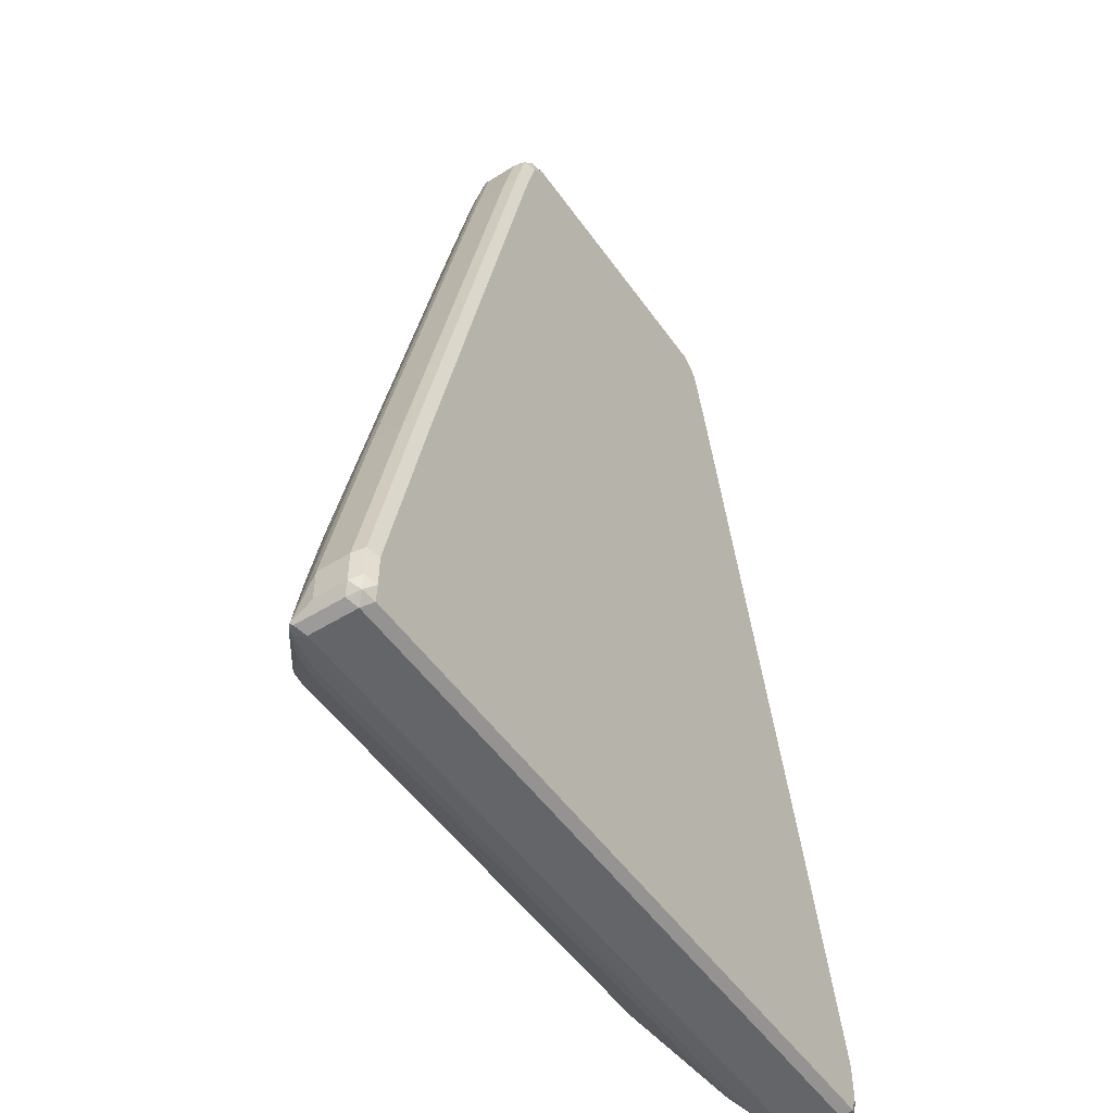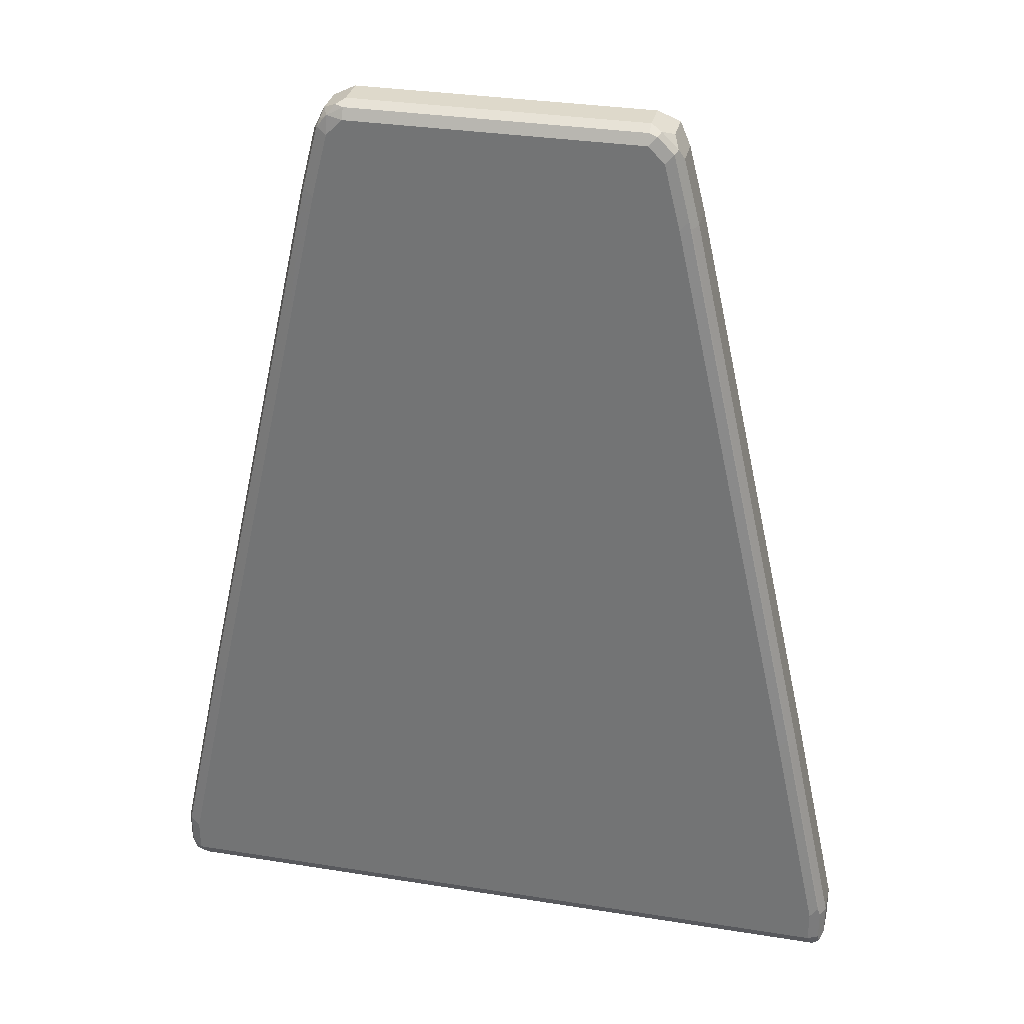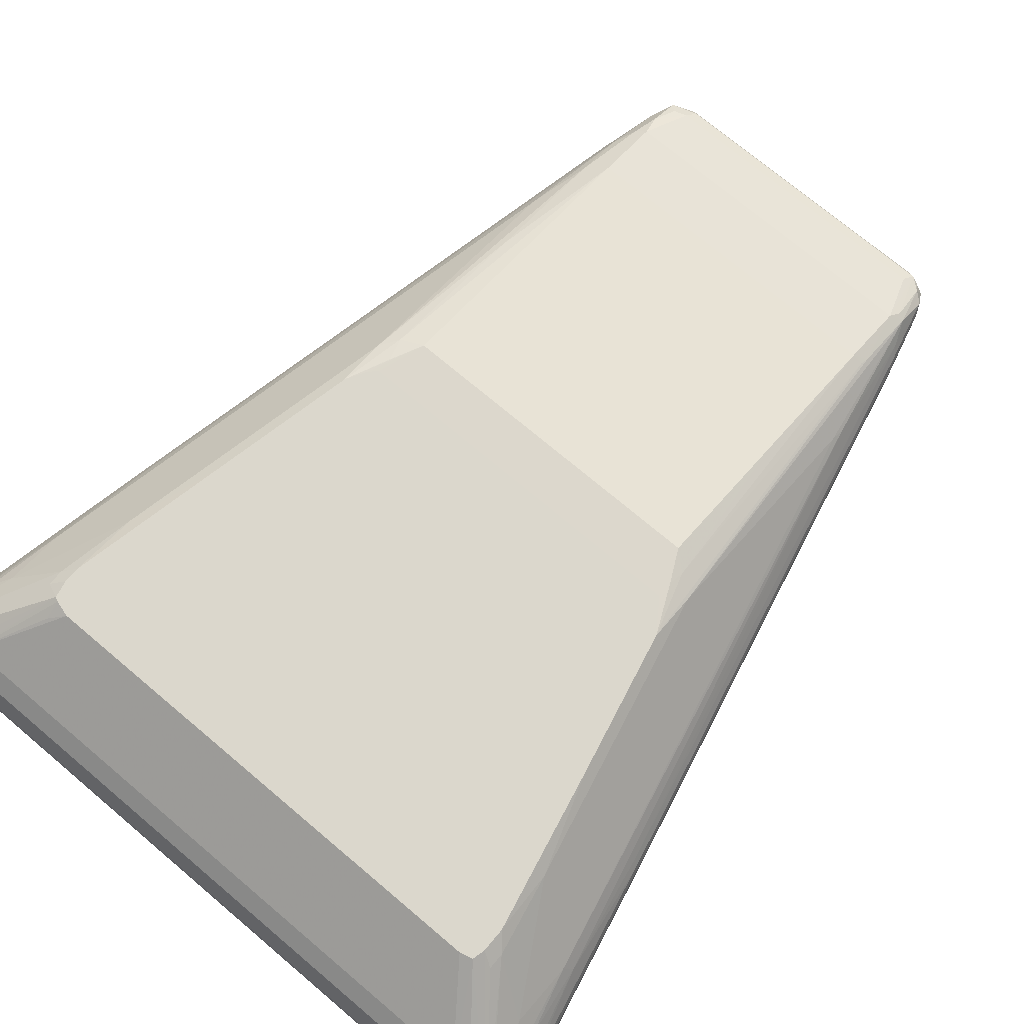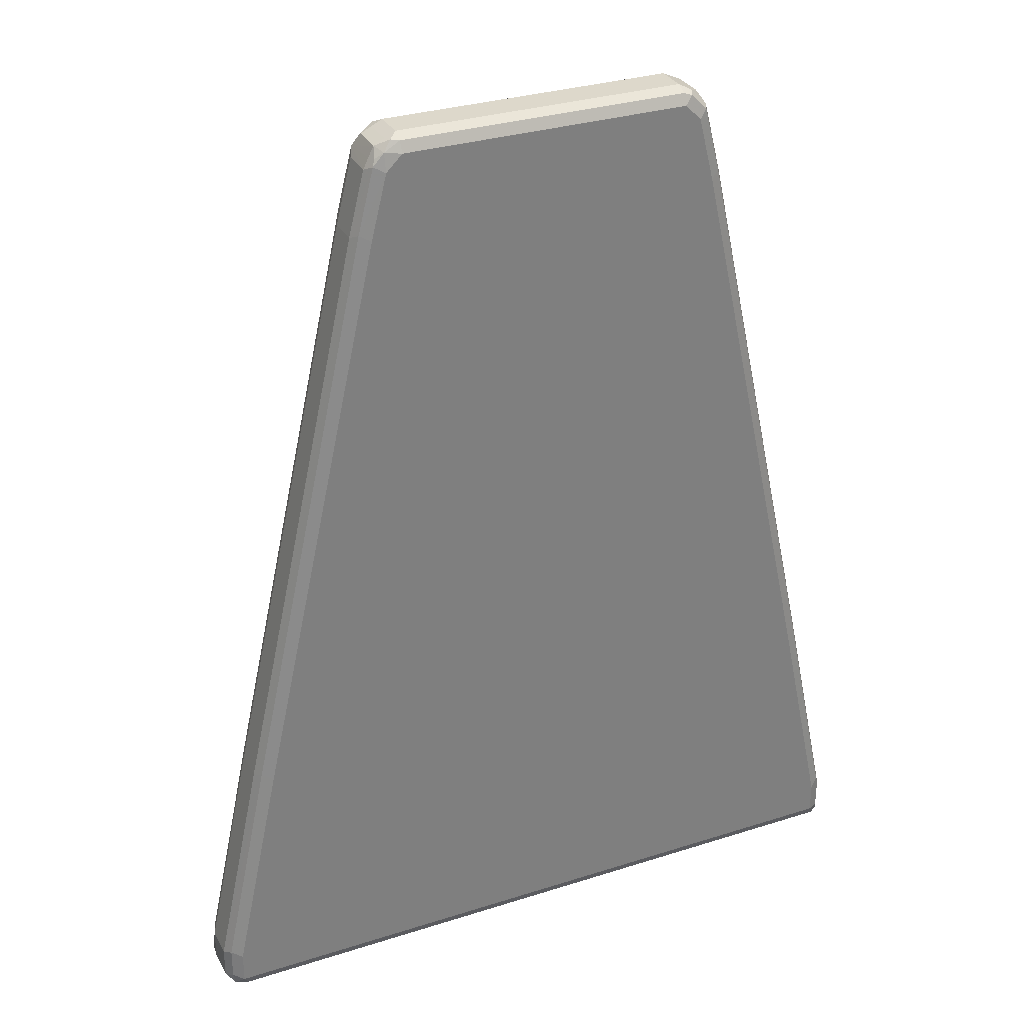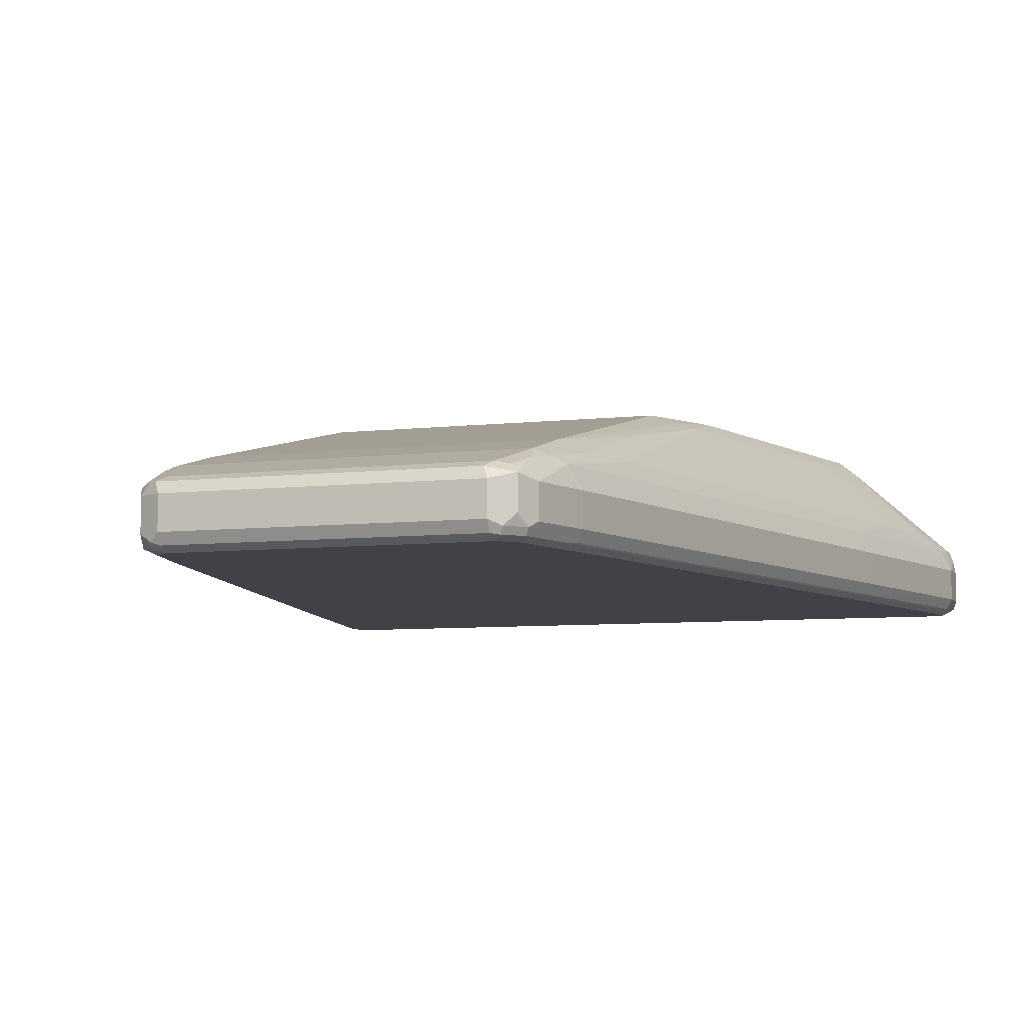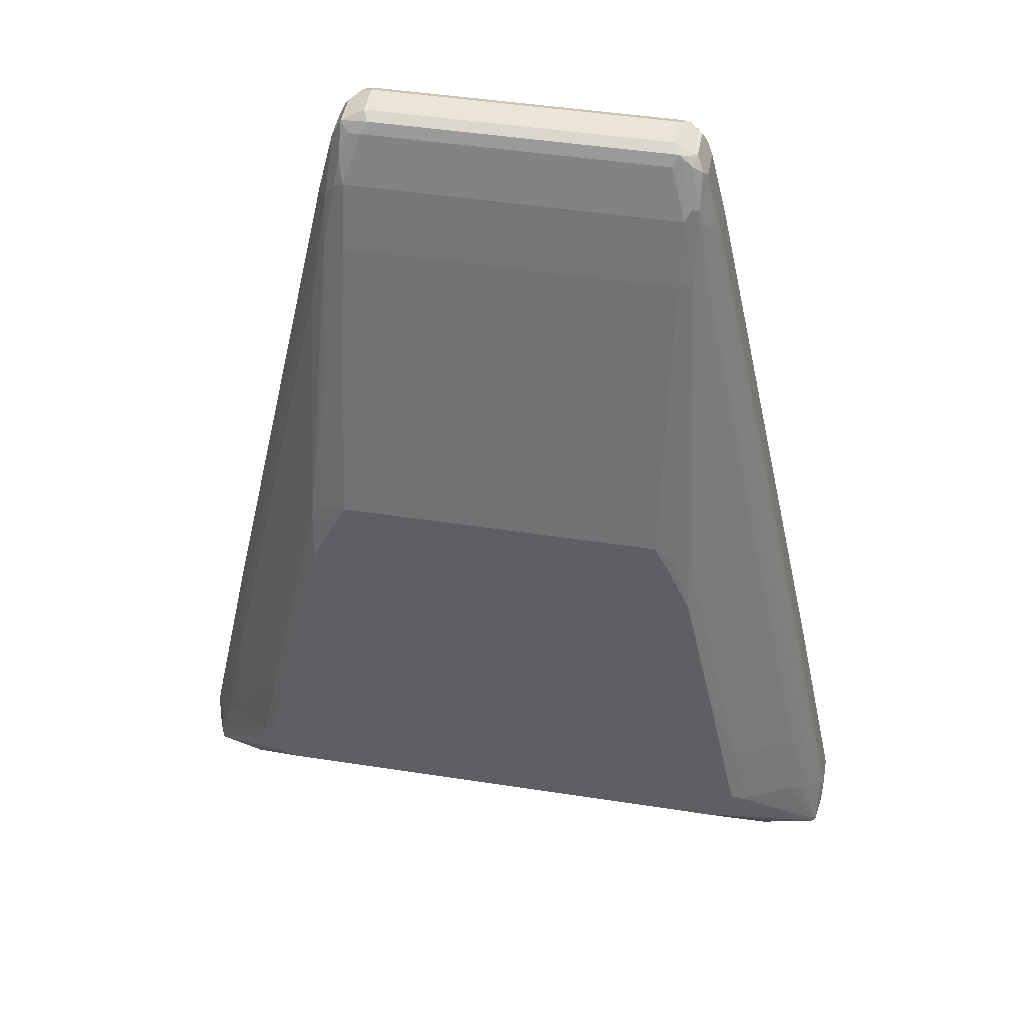
<metadata>
{"format":"obj","ext":"obj","renderer":"f3d","projection":"perspective","resolution":1024,"background":"white","views":[{"elev":-51.5,"azim":-55.9,"up":"+Z"},{"elev":31.7,"azim":12.7,"up":"+Z"},{"elev":73.1,"azim":-139.9,"up":"+Y"},{"elev":31.3,"azim":-24.3,"up":"+Z"},{"elev":-6.8,"azim":19.2,"up":"+Y"},{"elev":45.8,"azim":-169.9,"up":"+Z"}]}
</metadata>
<code>
v 0.4615 -0.301 -0.6621
v 0.4615 -0.3411 -0.6621
v 0.4615 -0.301 -0.7022
v 0.4581 -0.2843 -0.7055
v 0.4514 -0.2709 -0.6922
v 0.448 -0.2742 -0.6554
v 0.3879 -0.2742 -0.3745
v 0.4012 -0.301 -0.3812
v 0.4547 -0.3545 -0.6621
v 0.4564 -0.3511 -0.7123
v 0.4615 -0.3411 -0.7022
v 0.4012 -0.3411 -0.3812
v 0.3946 -0.3545 -0.3812
v 0.4547 -0.2809 -0.7156
v 0.4514 -0.2709 -0.7172
v 0.3478 -0.1739 -0.5551
v 0.4079 -0.2341 -0.5952
v 0.428 -0.2542 -0.6153
v 0.4079 -0.2542 -0.5149
v 0.2675 -0.2742 0.1672
v 0.2408 -0.301 0.3411
v 0.4514 -0.3561 -0.652
v 0.4547 -0.3545 -0.7022
v 0.4414 -0.3612 -0.7022
v 0.448 -0.3545 -0.7156
v 0.4547 -0.3411 -0.7156
v 0.2408 -0.3411 0.3411
v 0.2341 -0.3545 0.3411
v 0.3912 -0.3561 -0.3711
v 0.4414 -0.2809 -0.7222
v 0.4414 -0.2675 -0.7156
v 0.3812 -0.2341 -0.6889
v 0.3912 -0.2308 -0.6772
v 0.3265 -0.1604 -0.5832
v 0.3478 -0.1739 -0.5752
v 0.3309 -0.1604 -0.5416
v 0.3277 -0.1739 -0.4548
v 0.2876 -0.1739 -0.2741
v 0.2475 -0.2542 0.2073
v 0.2273 -0.2742 0.3477
v 0.2206 -0.301 0.4213
v 0.4414 -0.3612 -0.6621
v -0.4414 -0.3612 -0.7022
v -0.4347 -0.3545 -0.7156
v 0.4414 -0.3411 -0.7222
v 0.2206 -0.3411 0.4213
v 0.2139 -0.3478 0.4347
v 0.2341 -0.3478 0.3544
v 0.2106 -0.3561 0.4314
v 0.2308 -0.3561 0.3511
v 0.3812 -0.3612 -0.3812
v -0.4414 -0.2809 -0.7222
v -0.4414 -0.2675 -0.7156
v 0.4012 -0.2542 -0.7089
v -0.3812 -0.2341 -0.6889
v 0.3009 -0.1604 -0.5917
v 0.321 -0.1739 -0.6086
v 0.321 -0.1604 -0.586
v 0.3309 -0.1604 -0.5616
v 0.2858 -0.1604 -0.3361
v 0.2457 -0.1604 -0.1556
v 0.2475 -0.1739 -0.09369
v 0.2273 -0.2542 0.2876
v 0.2139 -0.2675 0.3745
v 0.224 -0.2776 0.3645
v 0.2106 -0.2909 0.4314
v 0.2073 -0.2943 0.4481
v 0.2139 -0.3076 0.4347
v -0.4514 -0.3511 -0.7123
v -0.4414 -0.3612 -0.6621
v -0.4547 -0.3545 -0.6956
v -0.4414 -0.3411 -0.7222
v 0.2073 -0.3344 0.4481
v 0.1939 -0.3478 0.4548
v 0.1905 -0.3561 0.4514
v 0.2006 -0.3612 0.4213
v 0.2206 -0.3612 0.3411
v 0.2608 -0.3612 0.1604
v -0.4547 -0.2742 -0.7156
v -0.4514 -0.2659 -0.7123
v -0.4012 -0.2542 -0.7089
v -0.4012 -0.2333 -0.6821
v -0.3269 -0.1604 -0.5877
v -0.3107 -0.1604 -0.5917
v 0.2307 -0.1604 -0.1304
v 0.2006 -0.1605 -0.0602
v 0.2206 -0.1605 -0.1004
v 0.2308 -0.1706 -0.07028
v 0.2273 -0.214 0.1271
v 0.2139 -0.2475 0.2943
v 0.2006 -0.2608 0.3812
v 0.2073 -0.2742 0.408
v 0.1972 -0.2843 0.438
v 0.1805 -0.2809 0.4413
v 0.1738 -0.2876 0.4548
v 0.1805 -0.301 0.4614
v 0.1939 -0.3076 0.4548
v -0.4615 -0.3411 -0.7022
v -0.4547 -0.3344 -0.7156
v -0.4547 -0.3545 -0.6554
v -0.3812 -0.3612 -0.3812
v 0.1805 -0.3545 0.4548
v 0.1805 -0.3411 0.4614
v 0.1805 -0.3612 0.4413
v -0.4564 -0.2709 -0.7123
v -0.3478 -0.1739 -0.5617
v -0.3478 -0.1739 -0.5818
v -0.3309 -0.1604 -0.5716
v 0.2208 -0.1604 -0.1208
v -0.2006 -0.1605 -0.0602
v 0.2006 -0.2007 0.1203
v 0.2006 -0.2408 0.3009
v -0.2006 -0.2608 0.3812
v -0.1805 -0.2809 0.4413
v -0.1872 -0.2876 0.4548
v -0.1805 -0.301 0.4614
v -0.4615 -0.301 -0.7022
v -0.4615 -0.3411 -0.6621
v -0.3946 -0.3545 -0.3745
v -0.2608 -0.3612 0.1604
v -0.1805 -0.3545 0.4548
v -0.1805 -0.3411 0.4614
v -0.1805 -0.3612 0.4413
v -0.4615 -0.301 -0.6621
v -0.4564 -0.2909 -0.652
v -0.4489 -0.2809 -0.642
v -0.4289 -0.2608 -0.6019
v -0.428 -0.2542 -0.622
v -0.4079 -0.2341 -0.6019
v -0.3277 -0.1739 -0.4615
v -0.3309 -0.1604 -0.5417
v -0.2205 -0.1604 -0.1208
v -0.2481 -0.1604 -0.1603
v -0.2206 -0.1605 -0.1004
v -0.2232 -0.1655 -0.08036
v -0.2006 -0.2007 0.1203
v -0.2006 -0.2408 0.3009
v -0.2157 -0.2508 0.311
v -0.2157 -0.2709 0.3912
v -0.2073 -0.2675 0.3945
v -0.2031 -0.2859 0.4413
v -0.1956 -0.2909 0.4514
v -0.1939 -0.301 0.4548
v -0.4012 -0.3411 -0.3812
v -0.2341 -0.3545 0.3477
v -0.2408 -0.3411 0.3411
v -0.2206 -0.3612 0.3411
v -0.2006 -0.3561 0.4439
v -0.1905 -0.3511 0.4564
v -0.1939 -0.3411 0.4548
v -0.2006 -0.3612 0.4213
v -0.4012 -0.301 -0.3812
v -0.3963 -0.2909 -0.3711
v -0.4163 -0.2709 -0.5116
v -0.4079 -0.2542 -0.5216
v -0.2876 -0.1739 -0.2808
v -0.2884 -0.1604 -0.3416
v -0.2483 -0.1604 -0.1609
v -0.2475 -0.1739 -0.1004
v -0.2139 -0.2475 0.3009
v -0.2475 -0.2542 0.2006
v -0.2483 -0.2608 0.2207
v -0.2282 -0.2809 0.3611
v -0.2157 -0.2909 0.4314
v -0.2073 -0.301 0.4481
v -0.2139 -0.3545 0.428
v -0.2206 -0.3411 0.4213
v -0.2408 -0.301 0.3411
v -0.2073 -0.3411 0.4481
v -0.2106 -0.3511 0.4364
v -0.3887 -0.2809 -0.3611
v -0.3562 -0.2909 -0.1906
v -0.3486 -0.2809 -0.1805
v -0.3277 -0.2542 -0.1604
v -0.2357 -0.2909 0.3511
v -0.2139 -0.3411 0.4347
v -0.2206 -0.301 0.4213
f 105 124 125
f 105 117 124
f 102 122 121
f 102 103 122
f 101 145 119
f 101 120 145
f 100 119 118
f 98 124 117
f 98 105 99
f 98 117 105
f 96 122 103
f 92 94 93
f 95 116 96
f 95 115 116
f 94 115 95
f 105 125 126
f 94 114 115
f 98 118 124
f 96 116 122
f 110 133 134
f 105 127 128
f 115 141 142
f 115 140 141
f 91 114 94
f 113 115 114
f 113 140 115
f 113 139 140
f 113 138 139
f 113 137 138
f 111 137 112
f 111 136 137
f 110 135 136
f 110 134 135
f 110 132 133
f 106 108 107
f 106 131 108
f 106 130 131
f 106 129 130
f 105 129 106
f 105 128 129
f 105 126 127
f 91 113 114
f 75 121 123
f 91 112 137
f 74 96 103
f 74 97 96
f 74 102 75
f 71 118 98
f 71 100 118
f 70 119 100
f 70 101 119
f 69 99 72
f 74 103 102
f 69 98 99
f 67 74 73
f 67 97 74
f 67 96 97
f 67 95 96
f 67 94 95
f 67 93 94
f 115 142 143
f 67 92 93
f 69 71 98
f 91 137 113
f 75 102 121
f 79 99 105
f 91 94 92
f 89 91 90
f 89 112 91
f 88 112 89
f 88 111 112
f 86 111 88
f 86 136 111
f 86 110 136
f 75 123 104
f 86 132 110
f 86 88 87
f 85 109 86
f 80 83 82
f 80 108 83
f 80 107 108
f 80 106 107
f 80 105 106
f 79 105 80
f 86 109 132
f 115 143 116
f 145 147 151
f 116 150 122
f 154 171 162
f 153 173 171
f 153 163 173
f 153 172 163
f 153 168 172
f 153 171 154
f 152 168 153
f 149 150 169
f 154 162 155
f 148 149 169
f 148 170 166
f 148 169 170
f 146 177 168
f 146 167 177
f 146 166 167
f 145 166 146
f 145 151 166
f 144 168 152
f 148 166 151
f 144 146 168
f 155 162 174
f 156 174 161
f 66 92 67
f 168 175 172
f 166 176 167
f 166 169 176
f 166 170 169
f 164 167 176
f 164 177 167
f 164 168 177
f 155 174 156
f 164 175 168
f 164 176 169
f 163 172 175
f 163 175 164
f 162 171 173
f 162 173 163
f 161 174 162
f 156 159 158
f 156 161 159
f 164 169 165
f 116 143 150
f 143 169 150
f 142 165 143
f 128 155 129
f 127 154 155
f 126 154 127
f 125 154 126
f 125 153 154
f 124 153 125
f 124 152 153
f 123 148 151
f 129 155 130
f 122 150 149
f 121 122 149
f 121 148 123
f 120 147 145
f 119 146 144
f 119 145 146
f 118 152 124
f 118 144 152
f 118 119 144
f 121 149 148
f 143 165 169
f 130 155 156
f 130 158 157
f 141 165 142
f 141 164 165
f 139 159 161
f 139 141 140
f 139 164 141
f 139 163 164
f 139 162 163
f 139 161 162
f 130 156 158
f 138 159 139
f 135 137 136
f 135 160 137
f 133 135 134
f 133 160 135
f 133 138 160
f 133 159 138
f 133 158 159
f 130 157 131
f 137 160 138
f 65 92 66
f 127 155 128
f 64 91 92
f 20 40 21
f 20 39 40
f 19 38 39
f 19 37 38
f 17 19 18
f 17 37 19
f 16 37 17
f 16 36 37
f 21 40 41
f 16 59 36
f 15 34 35
f 15 33 34
f 15 32 33
f 15 31 32
f 15 30 31
f 14 30 15
f 14 45 30
f 14 26 45
f 16 35 59
f 13 28 29
f 21 41 46
f 22 29 51
f 25 45 26
f 25 72 45
f 25 44 72
f 24 44 25
f 24 43 44
f 24 70 43
f 24 101 70
f 24 120 101
f 21 46 27
f 24 147 120
f 24 123 151
f 24 104 123
f 24 76 104
f 24 77 76
f 24 78 77
f 24 51 78
f 24 42 51
f 22 51 42
f 24 151 147
f 27 46 47
f 12 28 13
f 10 26 14
f 4 15 5
f 4 14 15
f 3 14 4
f 3 10 14
f 3 11 10
f 2 13 9
f 2 12 13
f 2 10 11
f 5 15 35
f 2 9 10
f 1 7 8
f 1 6 7
f 1 5 6
f 1 4 5
f 1 3 4
f 1 11 3
f 1 2 11
f 64 92 65
f 1 12 2
f 12 27 28
f 5 35 16
f 5 17 18
f 10 25 26
f 10 24 25
f 10 23 24
f 9 23 10
f 9 24 23
f 9 42 24
f 9 22 42
f 9 29 22
f 5 16 17
f 9 13 29
f 8 21 27
f 7 21 8
f 7 20 21
f 7 39 20
f 7 19 39
f 6 19 7
f 6 18 19
f 5 18 6
f 8 27 12
f 27 47 48
f 1 8 12
f 28 48 47
f 49 75 104
f 47 75 49
f 47 74 75
f 47 73 74
f 47 67 73
f 47 68 67
f 44 69 72
f 43 71 69
f 49 104 76
f 43 100 71
f 43 69 44
f 41 65 66
f 41 47 46
f 41 68 47
f 41 67 68
f 41 66 67
f 40 63 64
f 40 65 41
f 43 70 100
f 49 76 50
f 50 76 77
f 50 77 78
f 63 91 64
f 27 48 28
f 63 90 91
f 63 89 90
f 62 89 63
f 62 88 89
f 61 87 88
f 61 86 87
f 61 85 86
f 56 58 57
f 55 83 84
f 55 82 83
f 55 80 82
f 55 81 80
f 53 80 81
f 53 79 80
f 52 99 79
f 52 72 99
f 52 79 53
f 40 64 65
f 39 63 40
f 61 88 62
f 38 62 39
f 32 57 58
f 32 56 57
f 32 84 56
f 32 55 84
f 32 81 55
f 32 54 81
f 31 54 32
f 31 81 54
f 31 53 81
f 30 53 31
f 30 52 53
f 30 72 52
f 30 45 72
f 29 50 78
f 28 50 29
f 39 62 63
f 28 47 49
f 32 58 34
f 32 34 33
f 29 78 51
f 34 56 84
f 38 61 62
f 38 60 61
f 34 58 56
f 37 60 38
f 36 60 37
f 34 59 35
f 34 36 59
f 34 60 36
f 34 61 60
f 34 85 61
f 28 49 50
f 34 132 109
f 34 84 83
f 34 133 132
f 34 158 133
f 34 157 158
f 34 109 85
f 34 131 157
f 34 108 131
f 34 83 108

</code>
